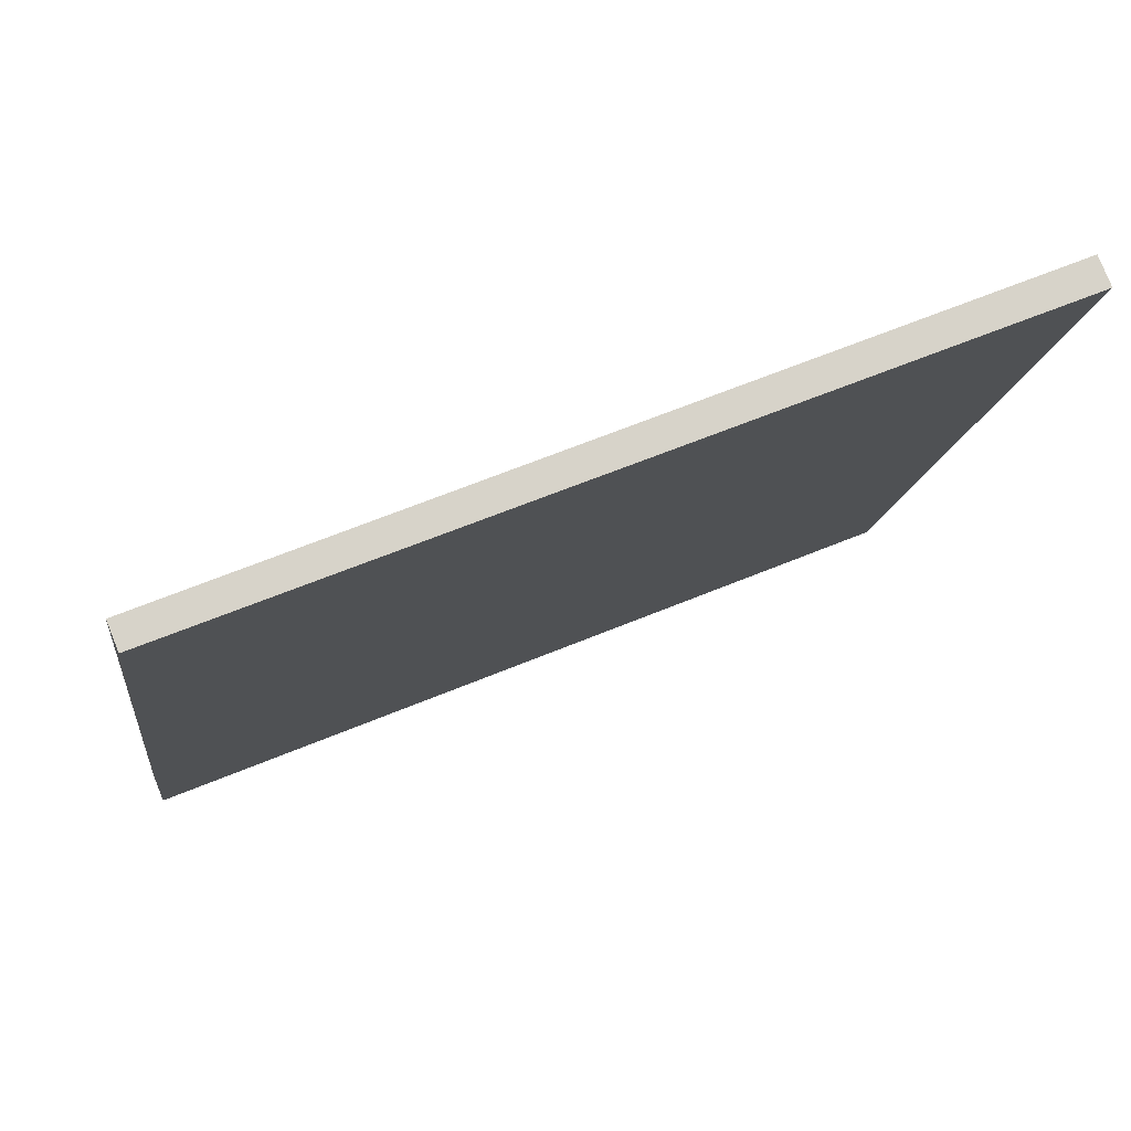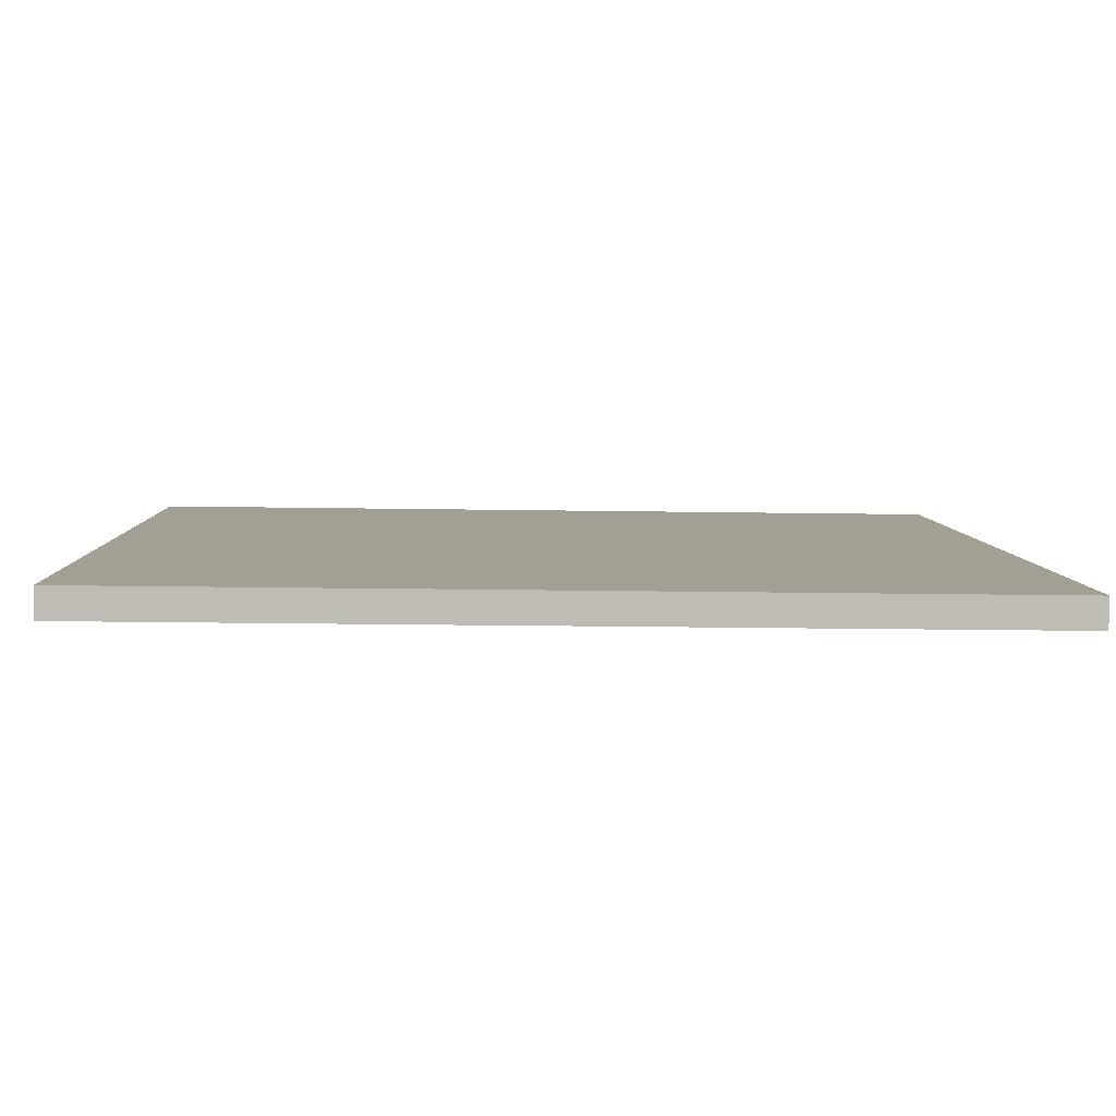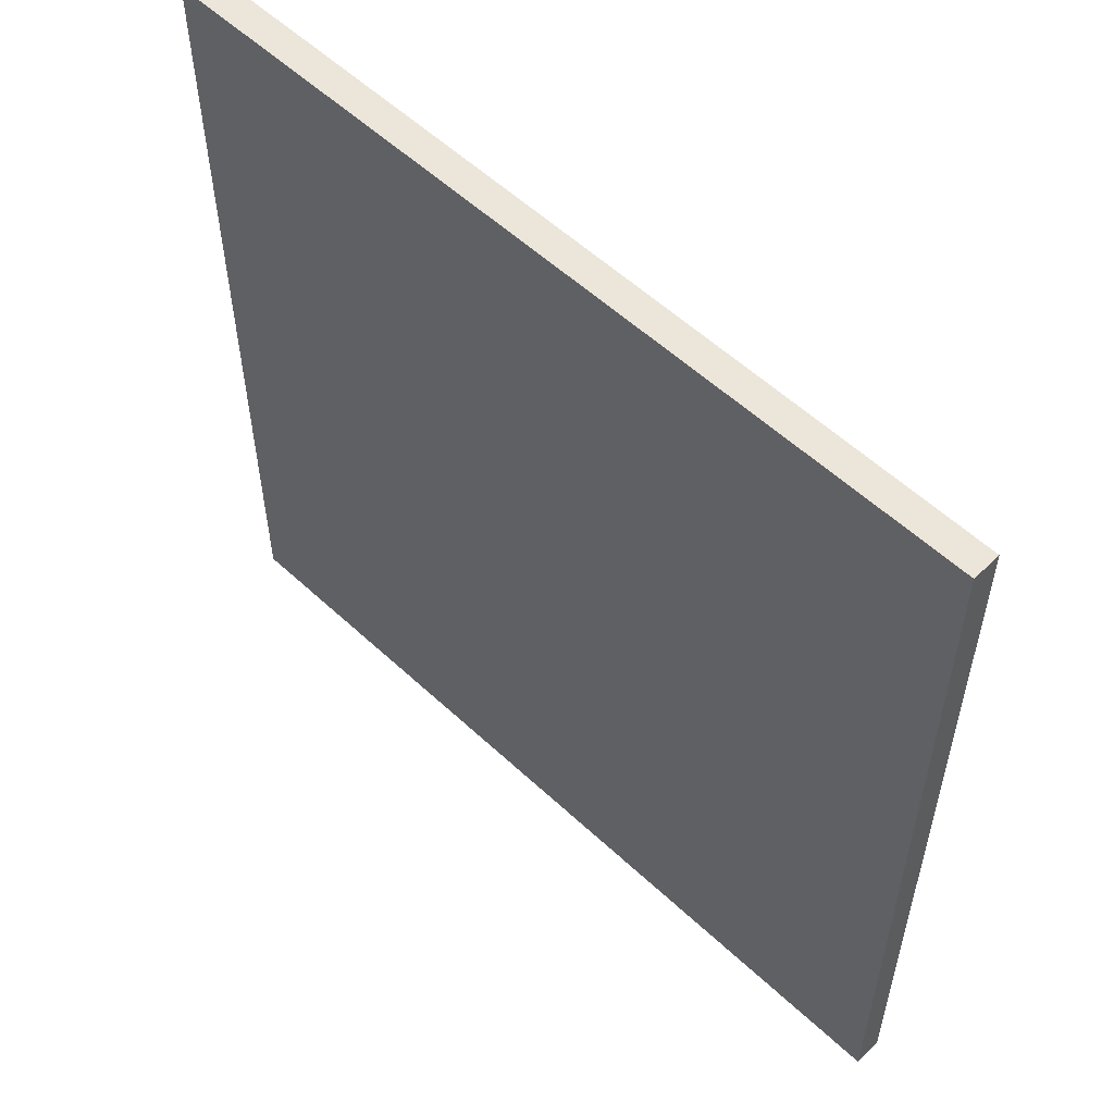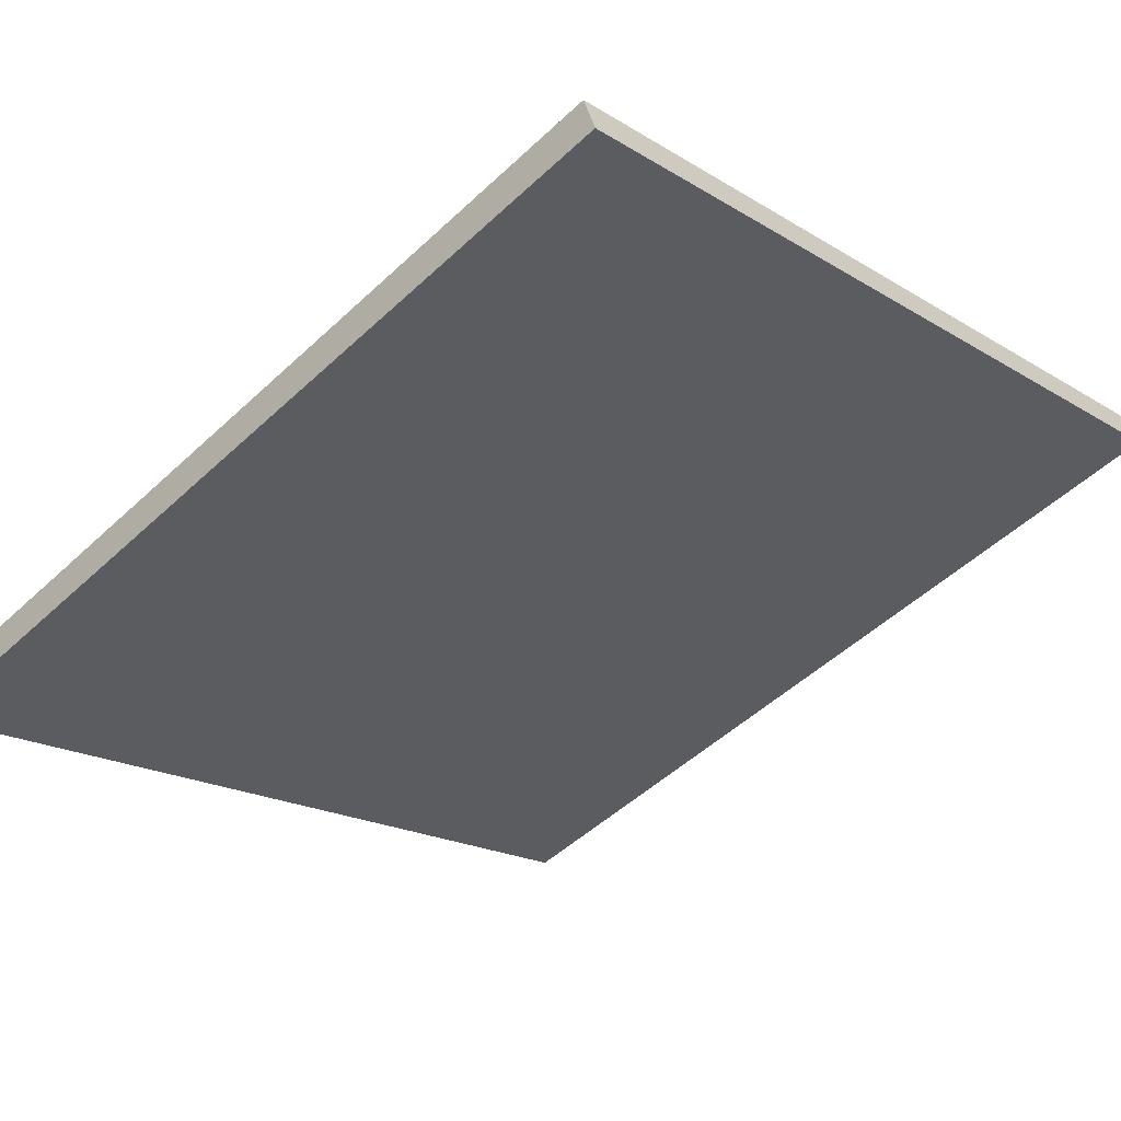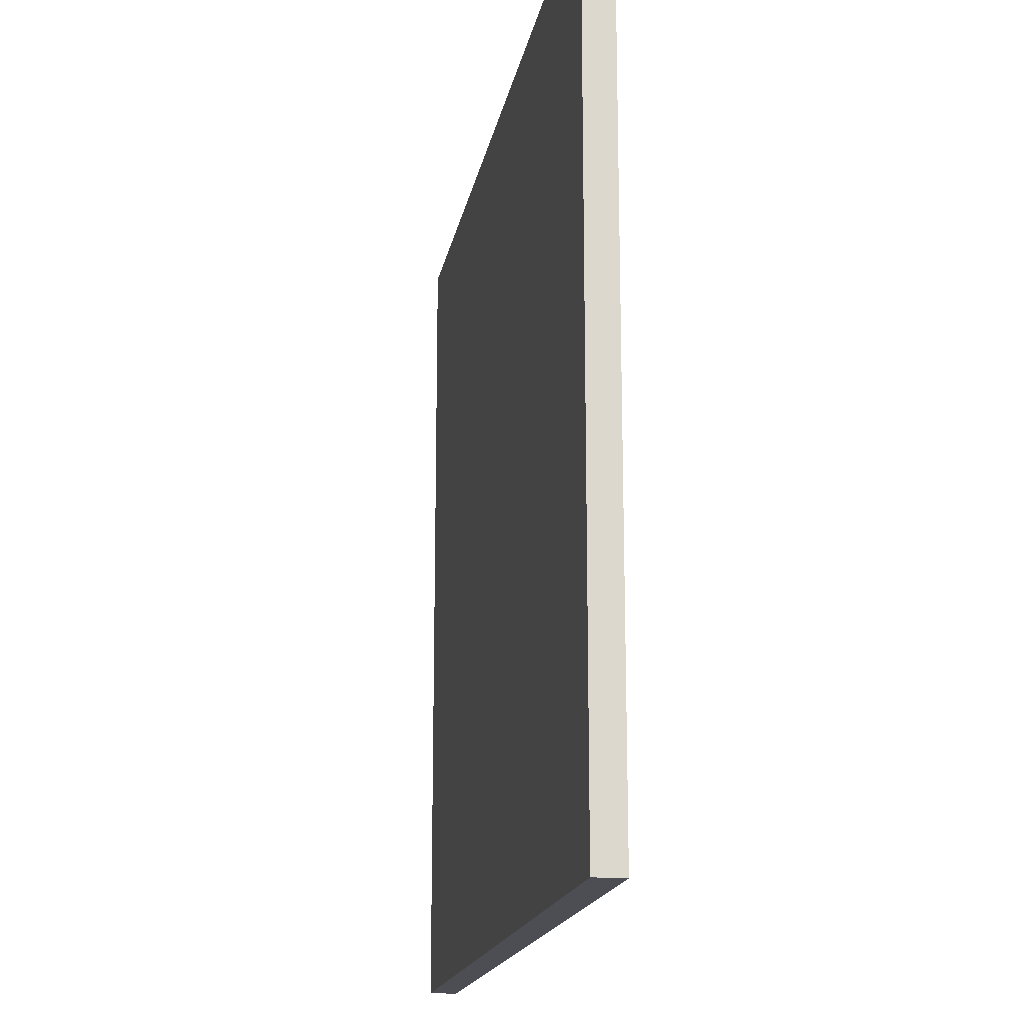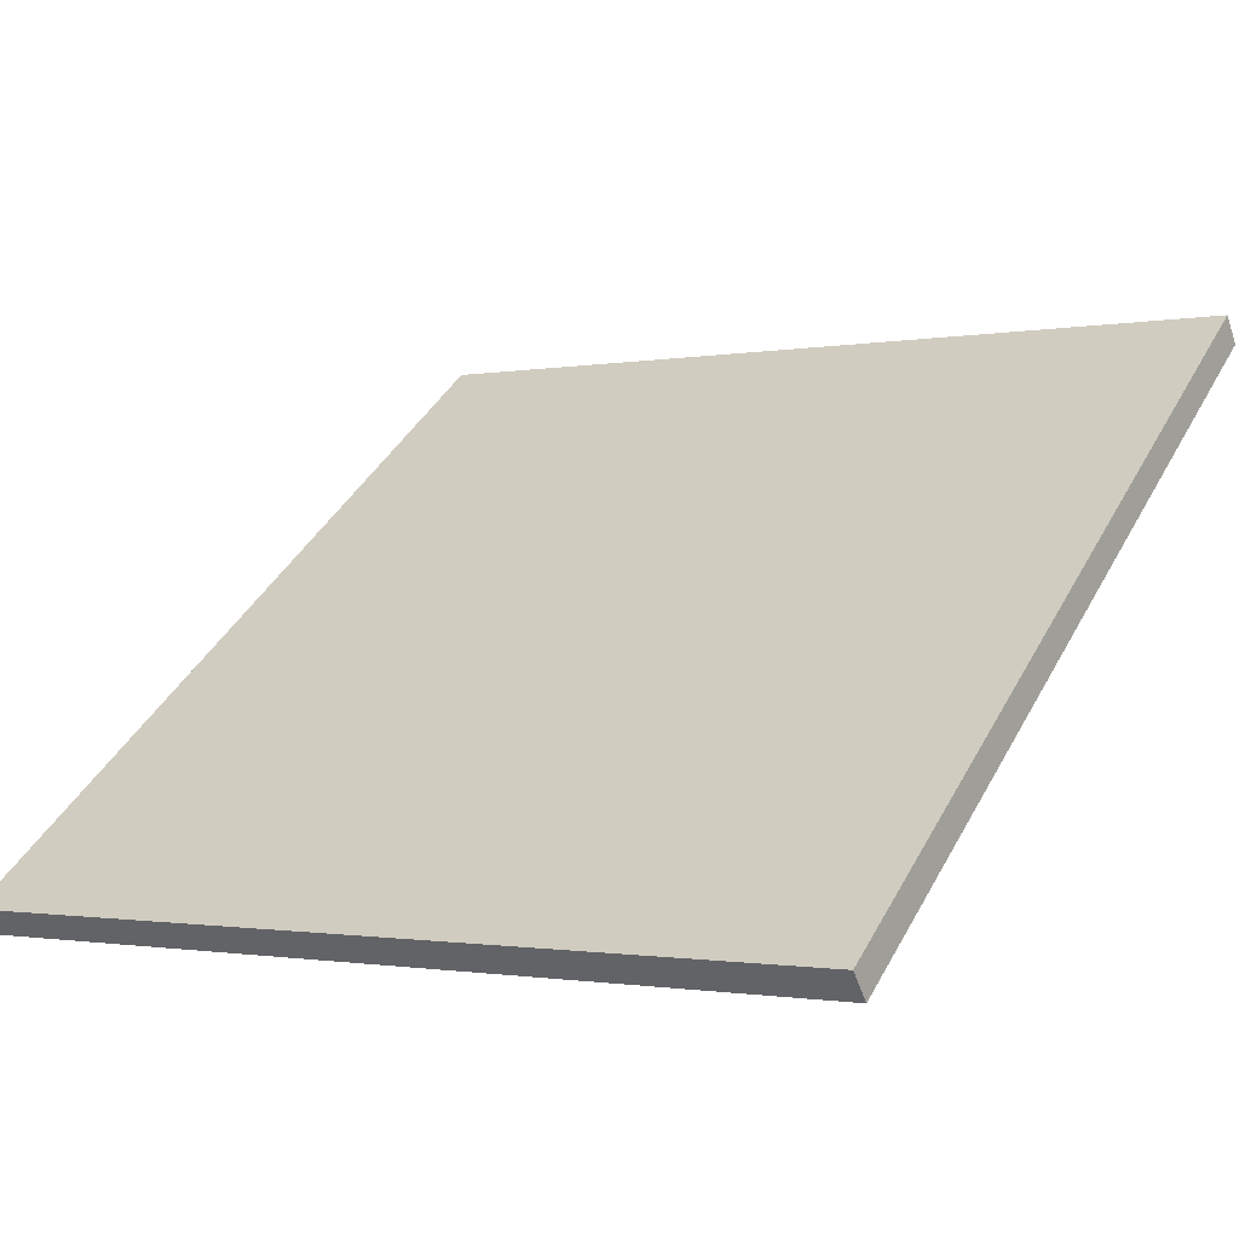
<metadata>
{"format":"obj","ext":"obj","renderer":"f3d","projection":"perspective","resolution":1024,"background":"white","views":[{"elev":-12.9,"azim":-6.8,"up":"+Y"},{"elev":-17.0,"azim":-92.0,"up":"+Y"},{"elev":55.8,"azim":-113.3,"up":"+Z"},{"elev":-18.7,"azim":40.6,"up":"+Y"},{"elev":-17.4,"azim":102.1,"up":"+Z"},{"elev":41.5,"azim":26.5,"up":"+Y"}]}
</metadata>
<code>
v 25.88 52.22 -4.047
v 25.88 52.22 4.047
v 25.98 51.97 -4.047
v 25.98 51.97 4.047
v 33.37 55.3 -4.047
v 33.37 55.3 4.047
v 33.48 55.03 -4.047
v 33.48 55.03 4.047
f 1 3 4
f 4 2 1
f 5 6 8
f 8 7 5
f 1 2 6
f 6 5 1
f 3 7 8
f 8 4 3
f 1 5 7
f 7 3 1
f 2 4 8
f 8 6 2

</code>
